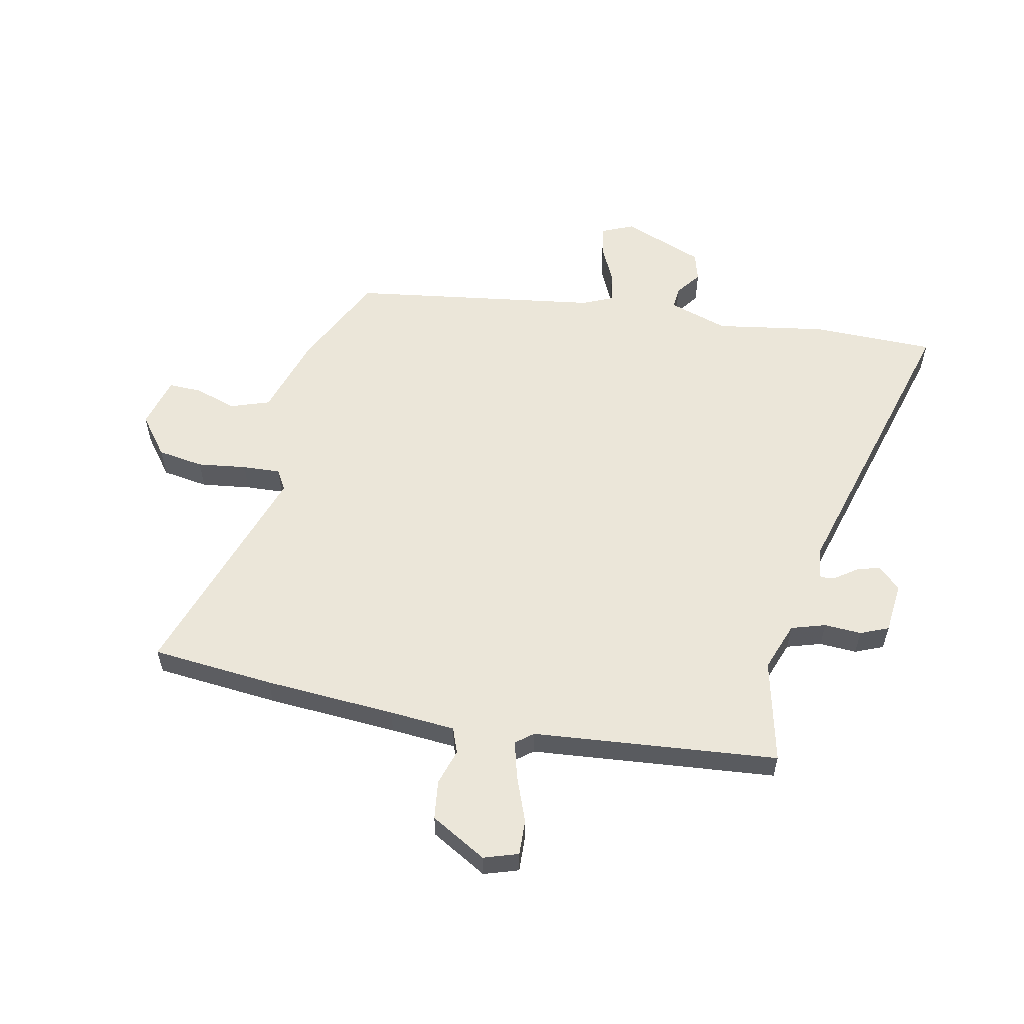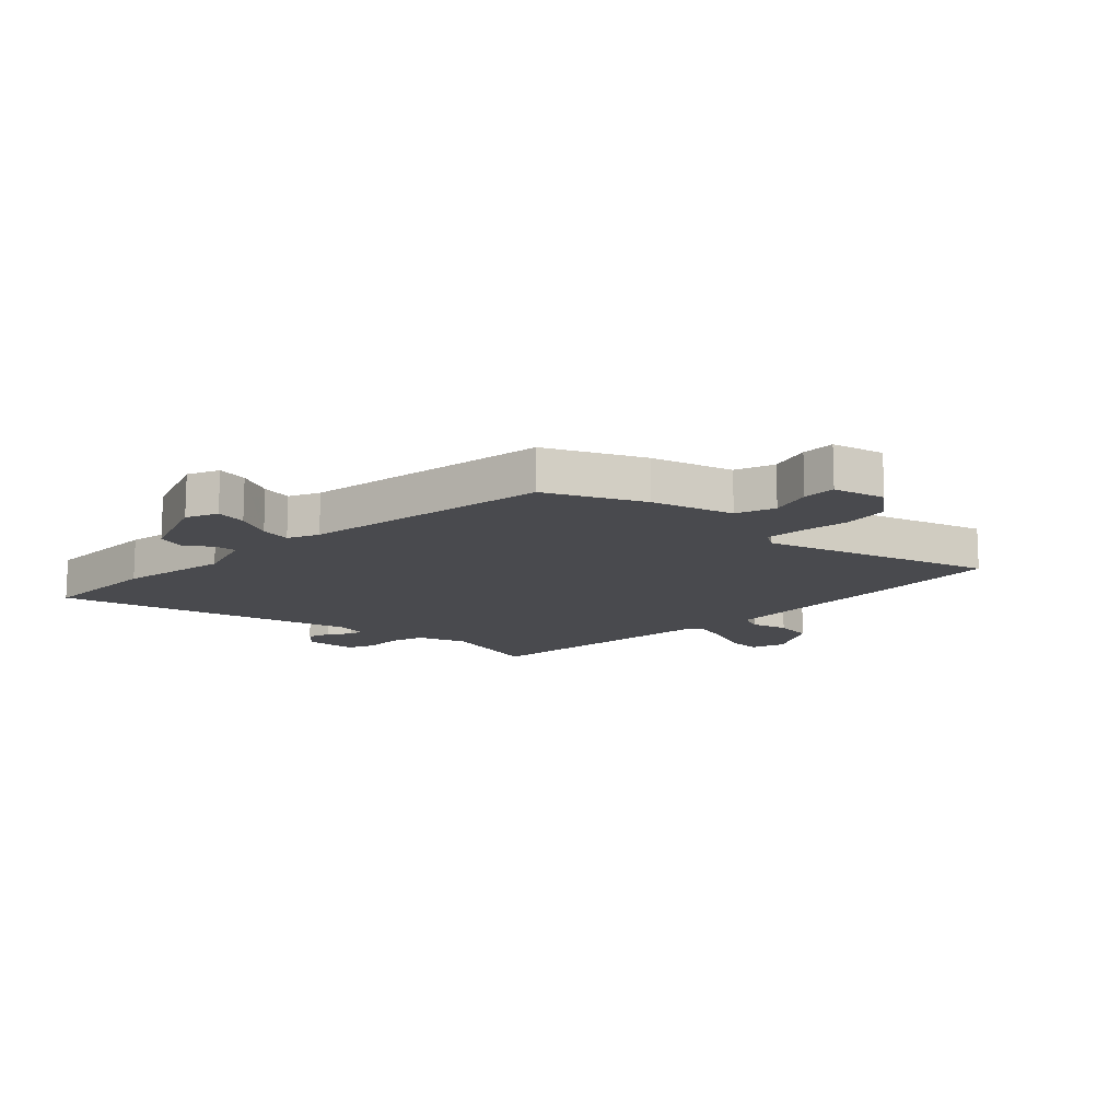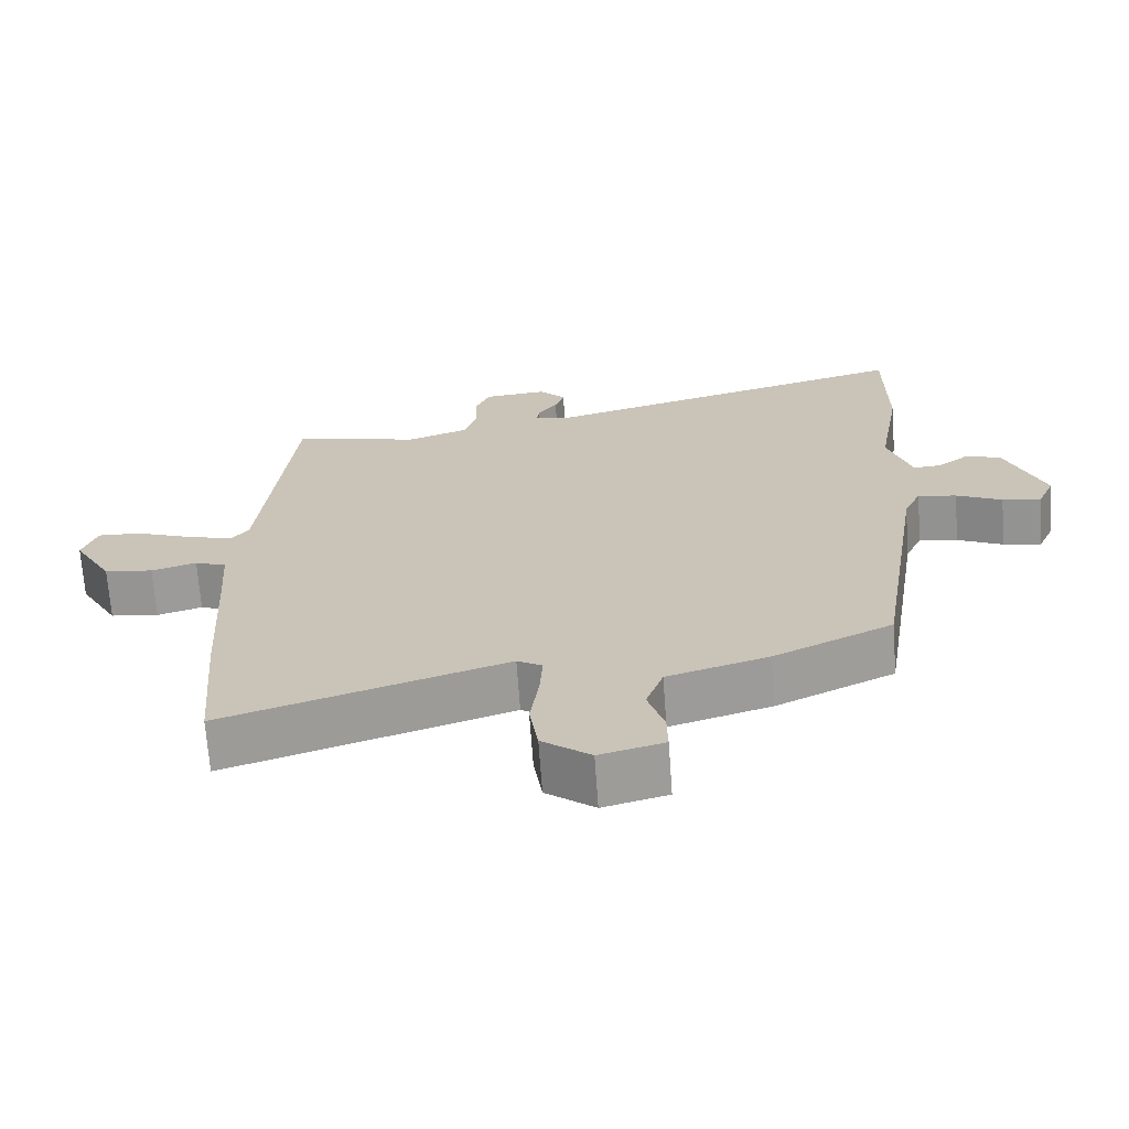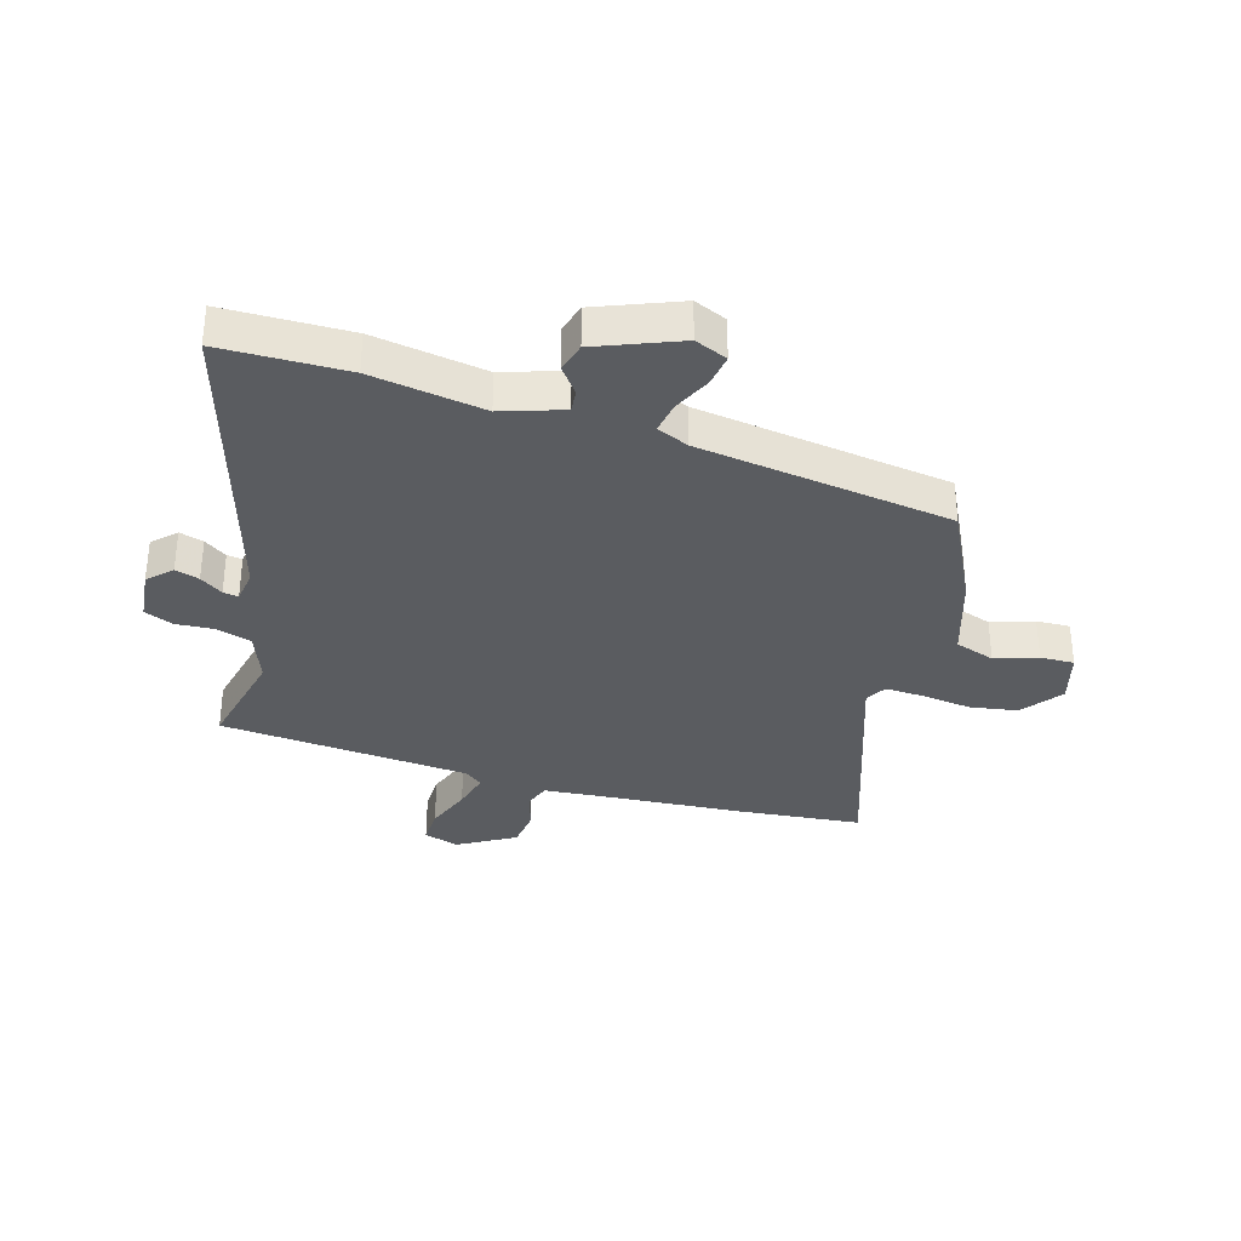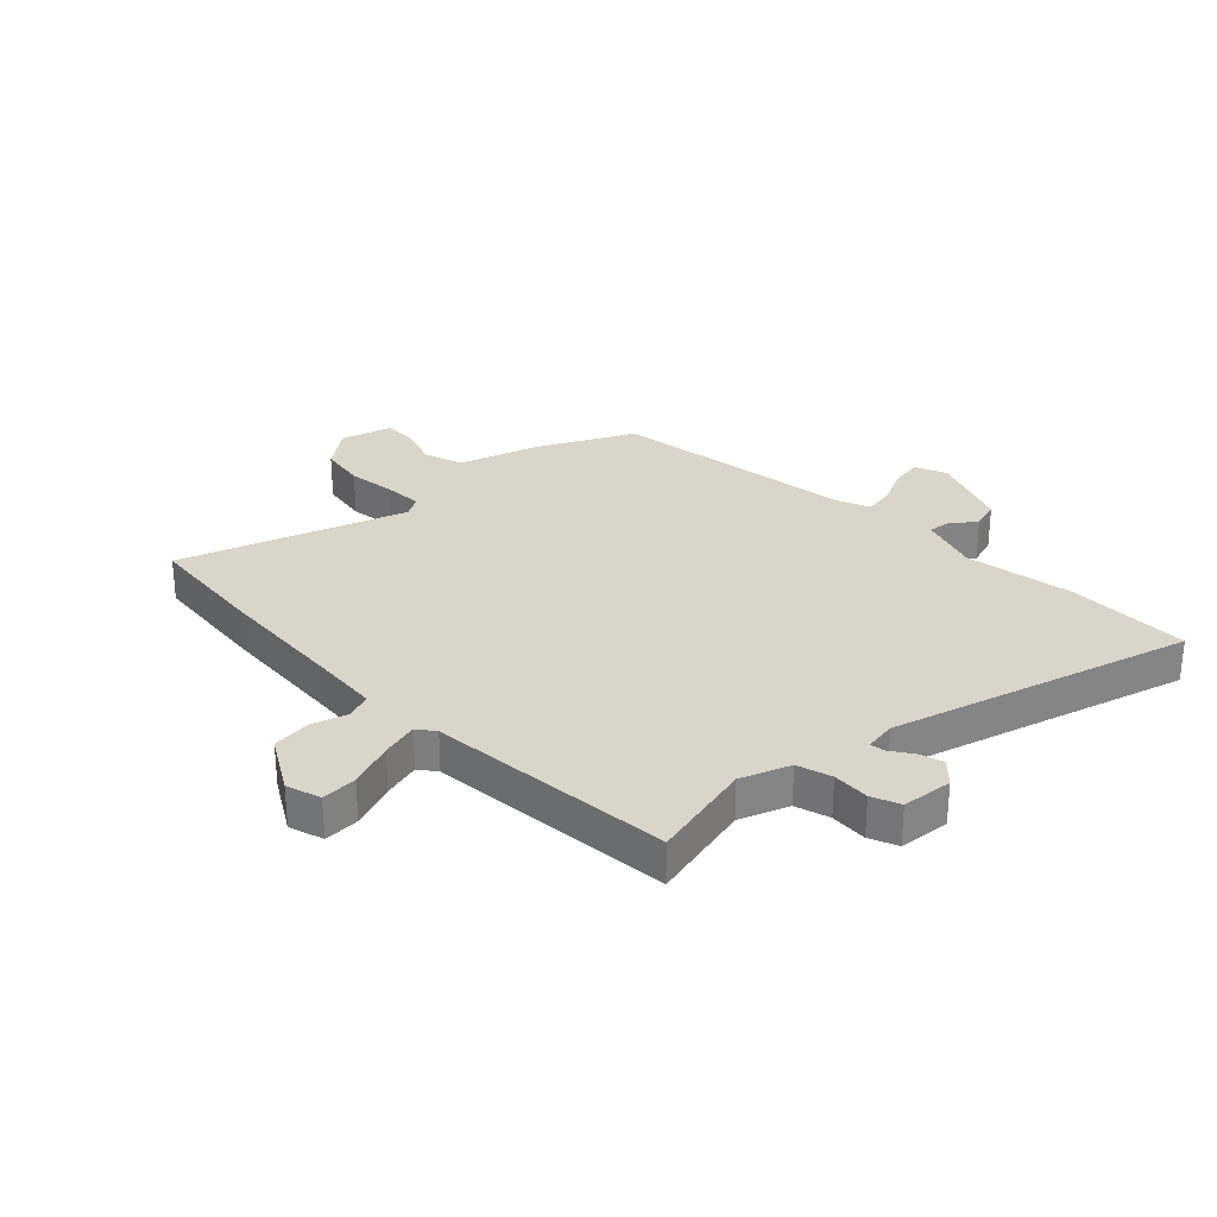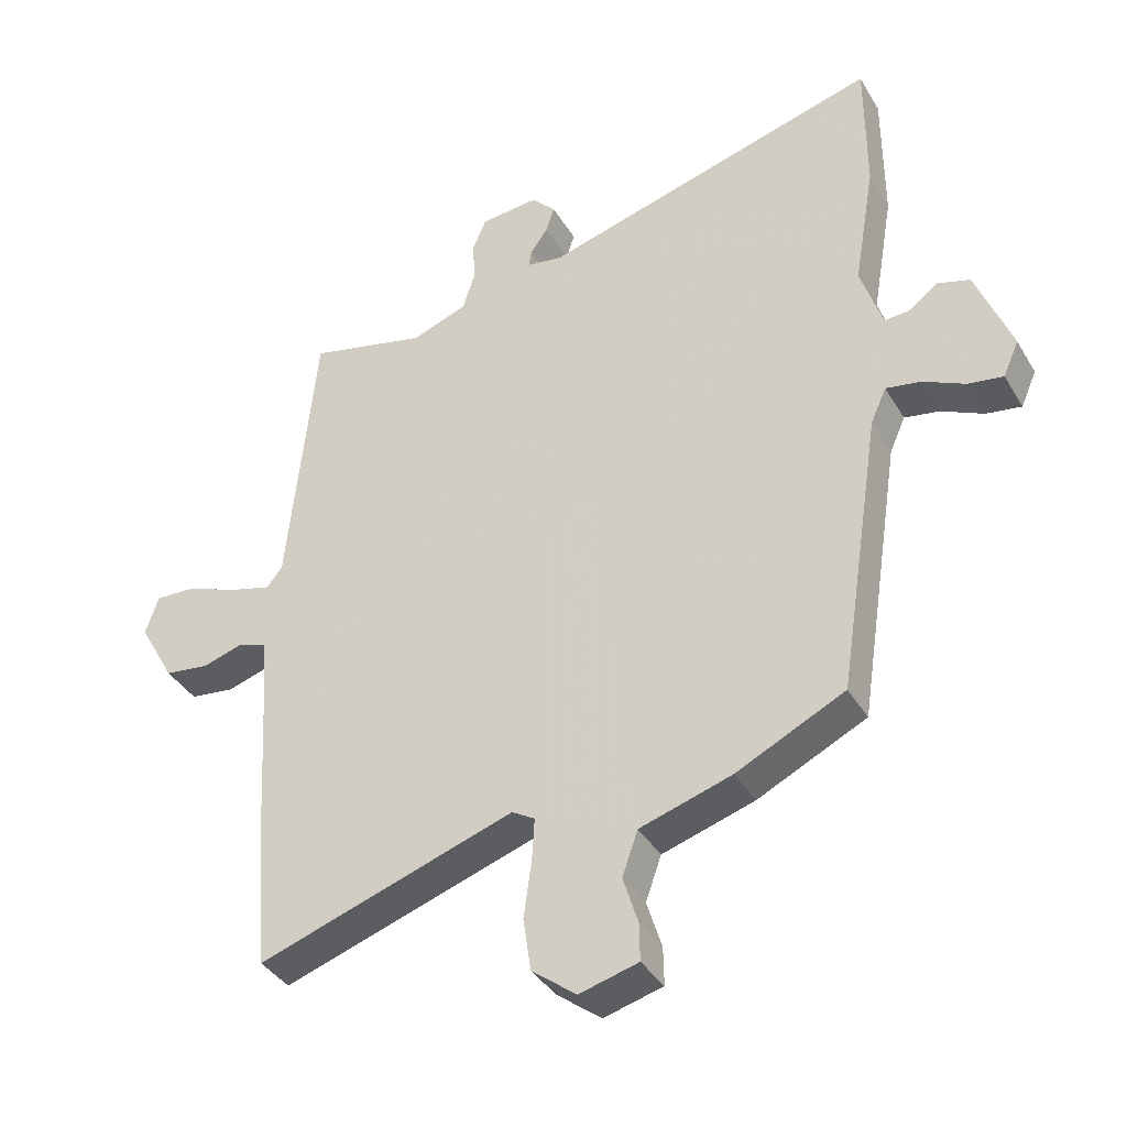
<metadata>
{"format":"obj","ext":"obj","renderer":"f3d","projection":"perspective","resolution":1024,"background":"white","views":[{"elev":57.0,"azim":-77.9,"up":"+Y"},{"elev":-13.4,"azim":135.6,"up":"+Y"},{"elev":-69.1,"azim":4.1,"up":"+Z"},{"elev":-33.9,"azim":74.4,"up":"+Y"},{"elev":29.3,"azim":-43.3,"up":"+Y"},{"elev":-38.3,"azim":27.7,"up":"+Z"}]}
</metadata>
<code>
v 0.5 0.07 0.66
v 0.5 0.07 0.445
v 0.467 0.07 0.253
v 0.5 0.07 0.149
v 0.538 0.07 0.152
v 0.583 0.07 0.185
v 0.633 0.07 0.17
v 0.687 0.07 0.028
v 0.663 0.07 -0.027
v 0.609 0.07 -0.018
v 0.545 0.07 0.013
v 0.491 0.07 0.023
v 0.467 0.07 -0.031
v 0.4 0.07 -0.465
v 0.234 0.07 -0.545
v 0.093 0.07 -0.588
v 0.069 0.07 -0.656
v 0.092 0.07 -0.729
v 0.093 0.07 -0.787
v 0.003 0.07 -0.811
v -0.065 0.07 -0.758
v -0.077 0.07 -0.677
v -0.065 0.07 -0.591
v -0.061 0.07 -0.525
v -0.096 0.07 -0.504
v -0.489 0.07 -0.633
v -0.507 0.07 -0.418
v -0.52 0.07 -0.188
v -0.528 0.07 -0.073
v -0.572 0.07 -0.056
v -0.635 0.07 -0.075
v -0.703 0.07 -0.066
v -0.758 0.07 0.032
v -0.738 0.07 0.092
v -0.676 0.07 0.089
v -0.597 0.07 0.058
v -0.532 0.07 0.04
v -0.508 0.07 0.07
v -0.465 0.07 0.499
v -0.284 0.07 0.455
v -0.198 0.07 0.486
v -0.179 0.07 0.546
v -0.182 0.07 0.611
v -0.161 0.07 0.66
v -0.072 0.07 0.668
v -0.035 0.07 0.629
v -0.048 0.07 0.588
v -0.075 0.07 0.55
v -0.079 0.07 0.524
v -0.024 0.07 0.515
v 0.5 0 0.66
v 0.5 0 0.445
v 0.467 0 0.253
v 0.5 0 0.149
v 0.538 0 0.152
v 0.583 0 0.185
v 0.633 0 0.17
v 0.687 0 0.028
v 0.663 0 -0.027
v 0.609 0 -0.018
v 0.545 0 0.013
v 0.491 0 0.023
v 0.467 0 -0.031
v 0.4 0 -0.465
v 0.234 0 -0.545
v 0.093 0 -0.588
v 0.069 0 -0.656
v 0.092 0 -0.729
v 0.093 0 -0.787
v 0.003 0 -0.811
v -0.065 0 -0.758
v -0.077 0 -0.677
v -0.065 0 -0.591
v -0.061 0 -0.525
v -0.096 0 -0.504
v -0.489 0 -0.633
v -0.507 0 -0.418
v -0.52 0 -0.188
v -0.528 0 -0.073
v -0.572 0 -0.056
v -0.635 0 -0.075
v -0.703 0 -0.066
v -0.758 0 0.032
v -0.738 0 0.092
v -0.676 0 0.089
v -0.597 0 0.058
v -0.532 0 0.04
v -0.508 0 0.07
v -0.465 0 0.499
v -0.284 0 0.455
v -0.198 0 0.486
v -0.179 0 0.546
v -0.182 0 0.611
v -0.161 0 0.66
v -0.072 0 0.668
v -0.035 0 0.629
v -0.048 0 0.588
v -0.075 0 0.55
v -0.079 0 0.524
v -0.024 0 0.515
f 46 47 48
f 45 46 48
f 44 45 48
f 43 44 48
f 42 43 48
f 41 42 48 49
f 40 41 49 50
f 38 39 40
f 34 35 36
f 33 34 36
f 32 33 36
f 31 32 36
f 30 31 36
f 29 30 36 37
f 28 29 37 38
f 38 40 50
f 28 38 50
f 27 28 50
f 26 27 50
f 25 26 50
f 21 22 23
f 20 21 23
f 19 20 23
f 18 19 23
f 17 18 23
f 16 17 23 24
f 24 25 50
f 16 24 50
f 15 16 50
f 14 15 50
f 13 14 50
f 9 10 11
f 8 9 11
f 7 8 11
f 6 7 11
f 5 6 11
f 4 5 11 12
f 50 1 2 3
f 12 13 50
f 4 12 50
f 3 4 50
f 98 97 96
f 98 96 95
f 98 95 94
f 98 94 93
f 98 93 92
f 99 98 92 91
f 100 99 91 90
f 90 89 88
f 86 85 84
f 86 84 83
f 86 83 82
f 86 82 81
f 86 81 80
f 87 86 80 79
f 88 87 79 78
f 100 90 88
f 100 88 78
f 100 78 77
f 100 77 76
f 100 76 75
f 73 72 71
f 73 71 70
f 73 70 69
f 73 69 68
f 73 68 67
f 74 73 67 66
f 100 75 74
f 100 74 66
f 100 66 65
f 100 65 64
f 100 64 63
f 61 60 59
f 61 59 58
f 61 58 57
f 61 57 56
f 61 56 55
f 62 61 55 54
f 53 52 51 100
f 100 63 62
f 100 62 54
f 100 54 53
f 1 51 52 2
f 2 52 53 3
f 3 53 54 4
f 4 54 55 5
f 5 55 56 6
f 6 56 57 7
f 7 57 58 8
f 8 58 59 9
f 9 59 60 10
f 10 60 61 11
f 11 61 62 12
f 12 62 63 13
f 13 63 64 14
f 14 64 65 15
f 15 65 66 16
f 16 66 67 17
f 17 67 68 18
f 18 68 69 19
f 19 69 70 20
f 20 70 71 21
f 21 71 72 22
f 22 72 73 23
f 23 73 74 24
f 24 74 75 25
f 25 75 76 26
f 26 76 77 27
f 27 77 78 28
f 28 78 79 29
f 29 79 80 30
f 30 80 81 31
f 31 81 82 32
f 32 82 83 33
f 33 83 84 34
f 34 84 85 35
f 35 85 86 36
f 36 86 87 37
f 37 87 88 38
f 38 88 89 39
f 39 89 90 40
f 40 90 91 41
f 41 91 92 42
f 42 92 93 43
f 43 93 94 44
f 44 94 95 45
f 45 95 96 46
f 46 96 97 47
f 47 97 98 48
f 48 98 99 49
f 49 99 100 50
f 50 100 51 1

</code>
